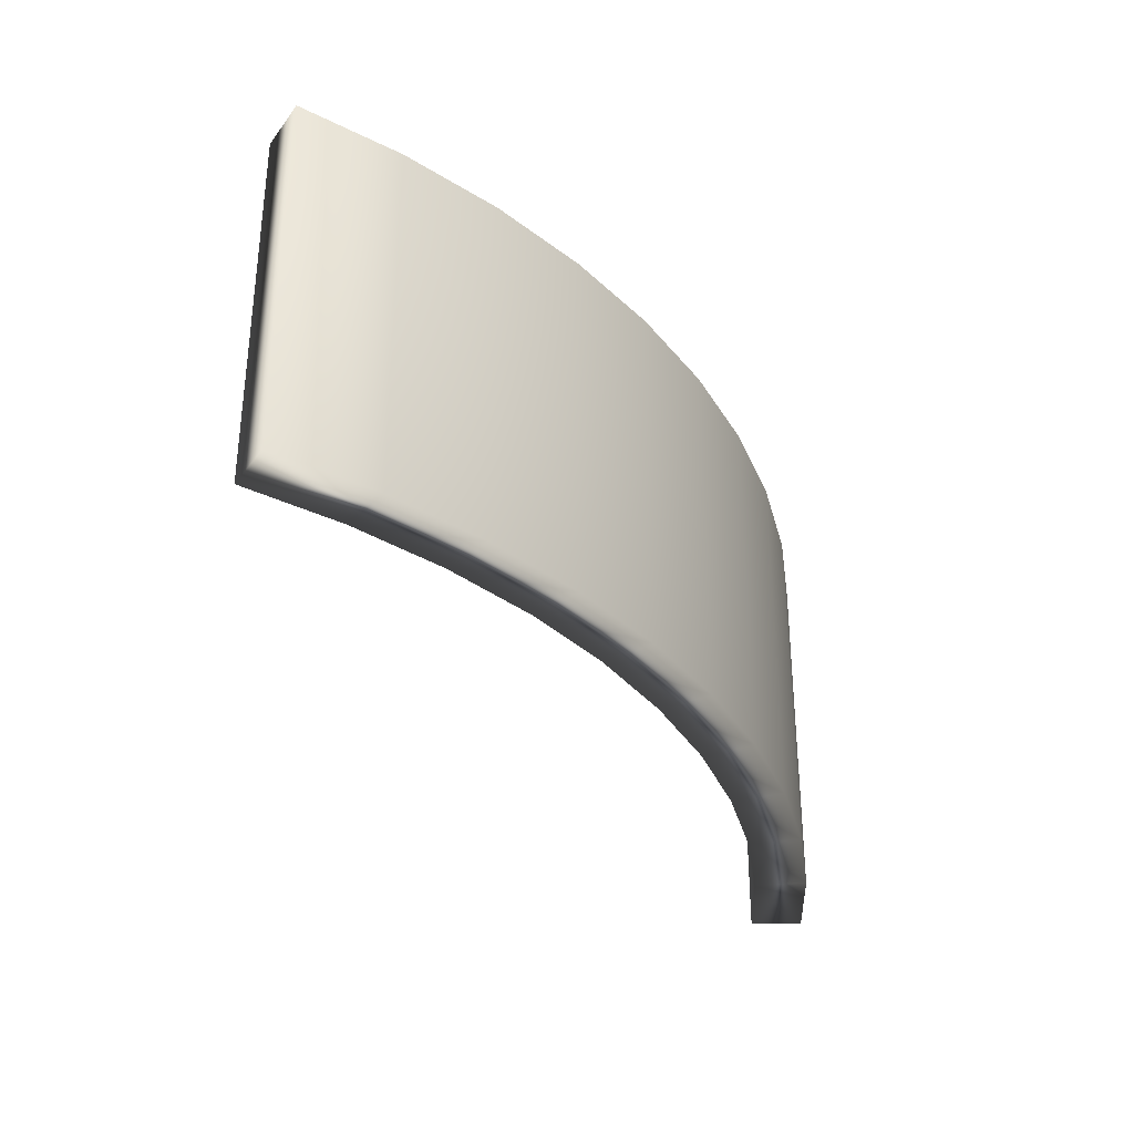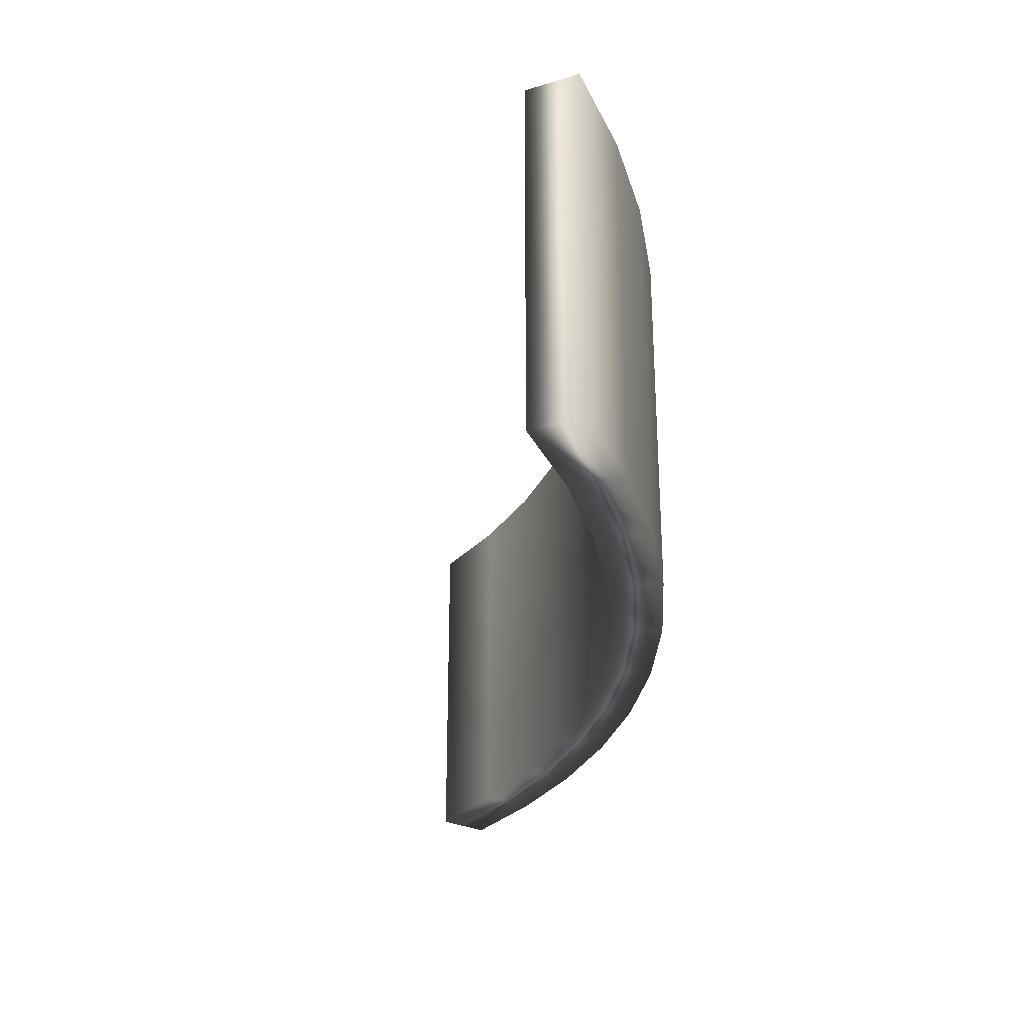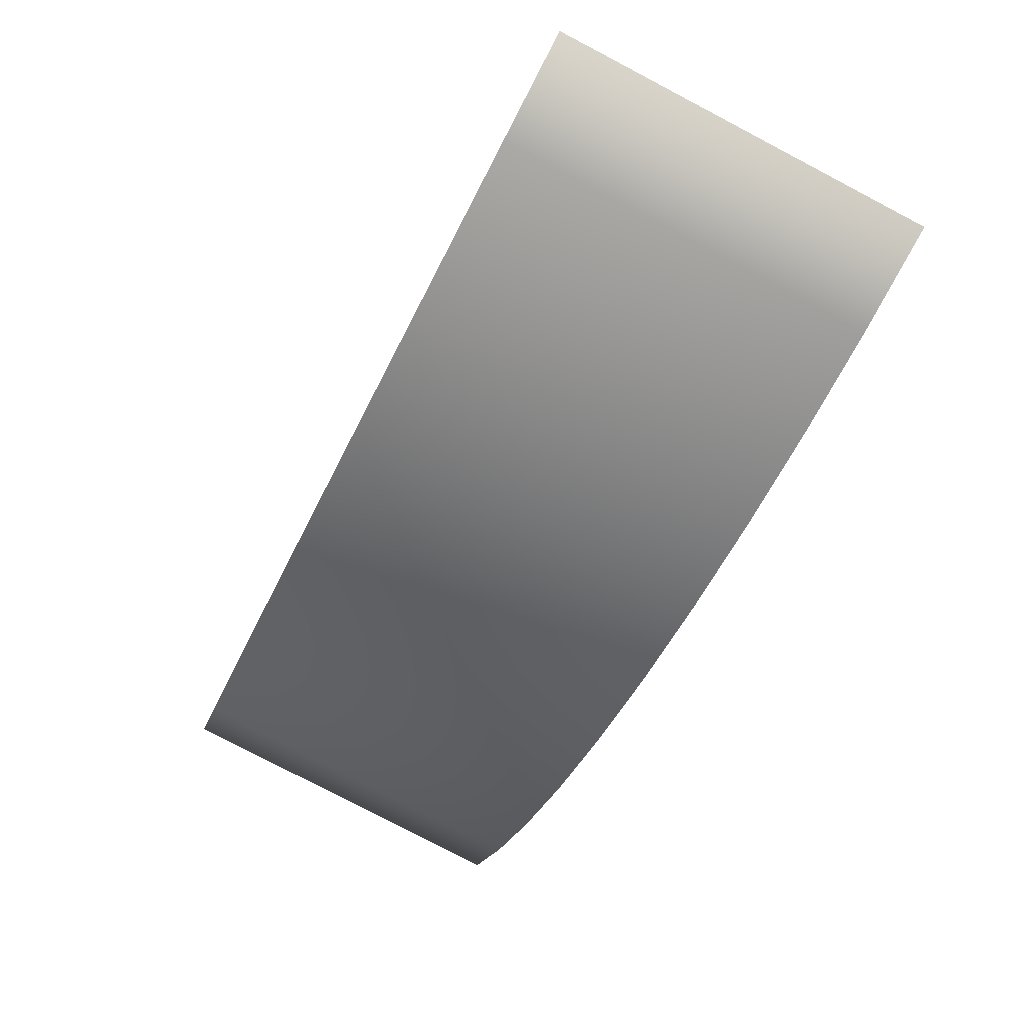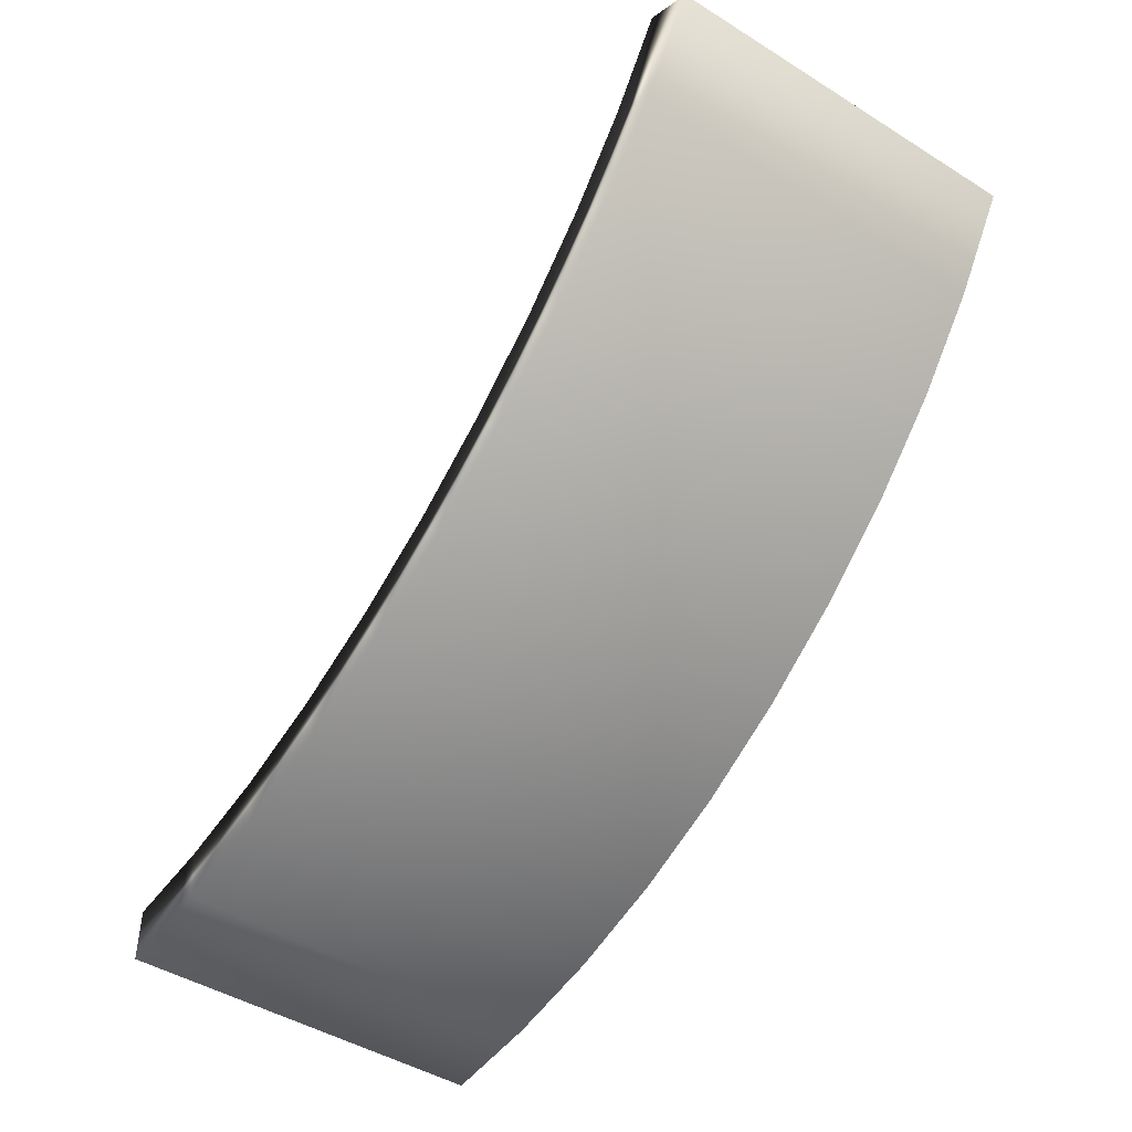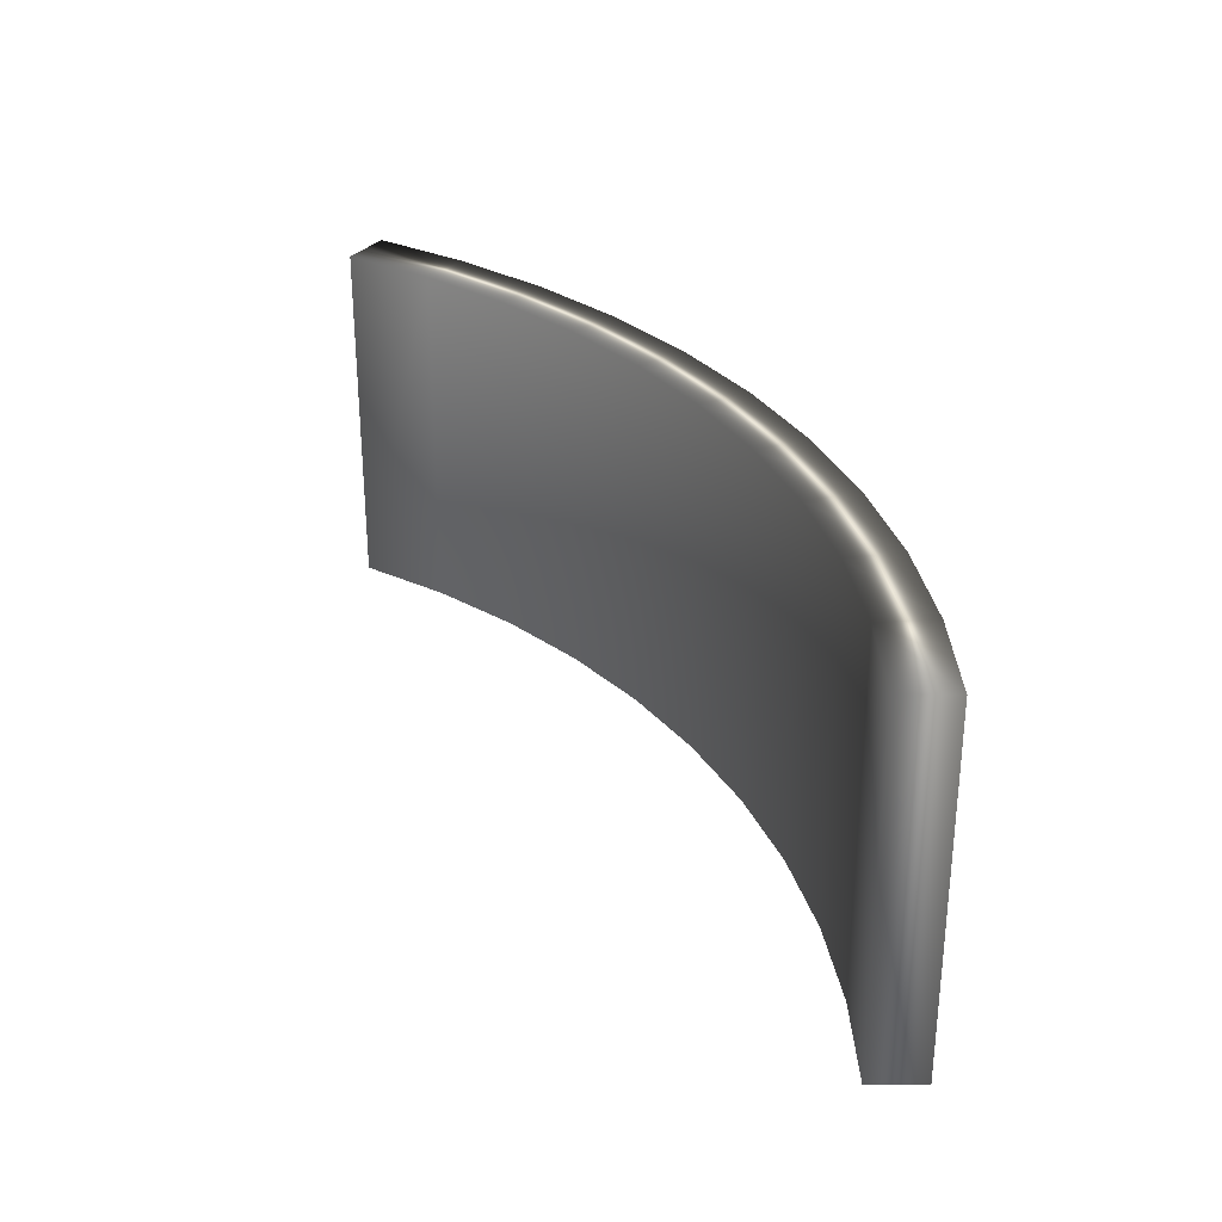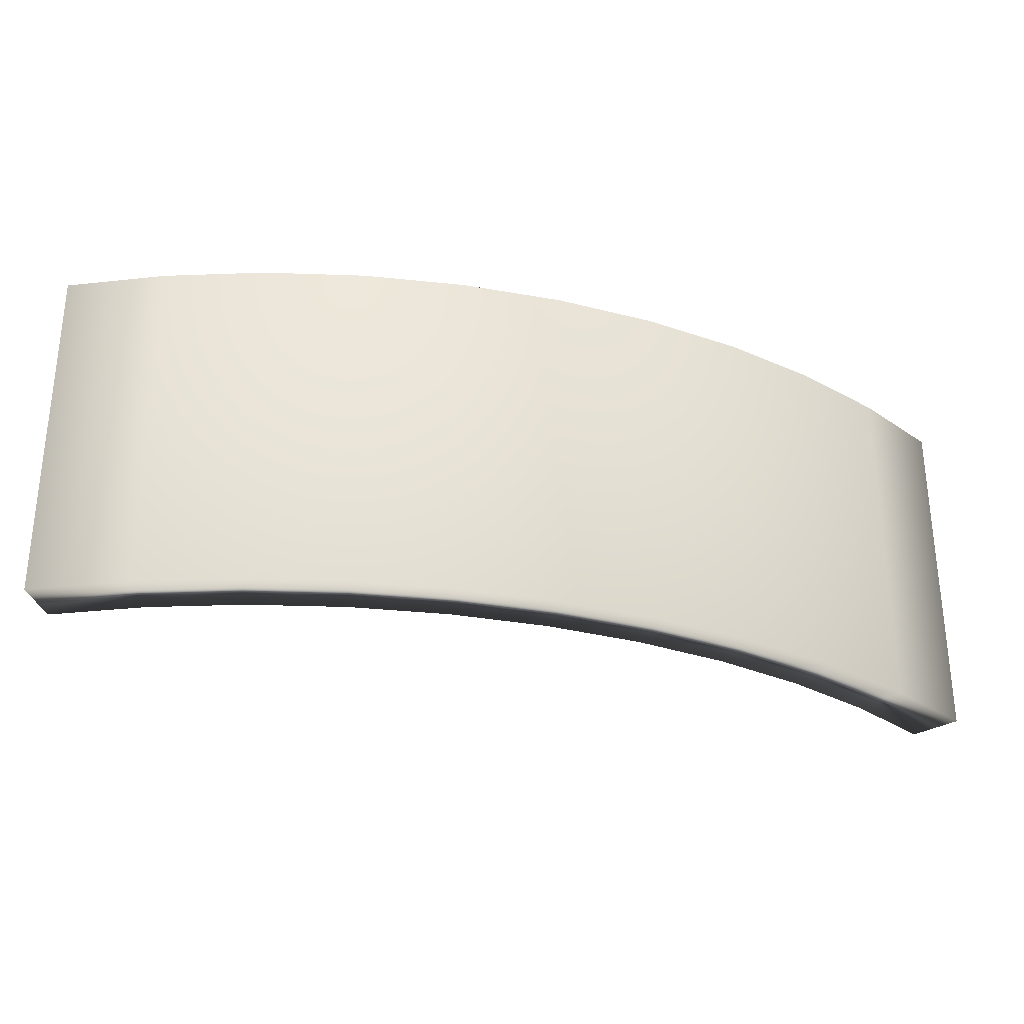
<metadata>
{"format":"obj","ext":"obj","renderer":"f3d","projection":"perspective","resolution":1024,"background":"white","views":[{"elev":-33.3,"azim":89.0,"up":"+Y"},{"elev":-28.7,"azim":54.3,"up":"+Y"},{"elev":-79.8,"azim":-117.6,"up":"+Z"},{"elev":-46.2,"azim":54.7,"up":"+Z"},{"elev":30.3,"azim":30.9,"up":"+Y"},{"elev":-30.2,"azim":132.1,"up":"+Y"}]}
</metadata>
<code>
g ENV_S01_Vanilla_SurvivalMode_VinylBarrier_COL
v 1.144e-05 72.06 -189.2
v -1.717e-05 72.06 -200
v 20.91 72.06 -198.9
v -1.717e-05 -7.248e-07 -200
v 20.91 -7.248e-07 -198.9
v 1.144e-05 -7.248e-07 -189.2
v 19.78 72.06 -188.2
v 19.78 -7.248e-07 -188.2
v 41.58 72.06 -195.6
v 41.58 -7.248e-07 -195.6
v 39.34 72.06 -185.1
v 39.34 -7.248e-07 -185.1
v 61.8 72.06 -190.2
v 61.8 -7.248e-07 -190.2
v 58.47 72.06 -180
v 58.47 -7.248e-07 -180
v 81.35 72.06 -182.7
v 81.35 -7.248e-07 -182.7
v 76.96 72.06 -172.9
v 76.96 -7.248e-07 -172.9
v 100 72.06 -173.2
v 100 -7.248e-07 -173.2
v 94.61 72.06 -163.9
v 94.61 -7.248e-07 -163.9
v 117.6 72.06 -161.8
v 117.6 -7.248e-07 -161.8
v 111.2 72.06 -153.1
v 111.2 -7.248e-07 -153.1
v 133.8 72.06 -148.6
v 133.8 -7.248e-07 -148.6
v 126.6 72.06 -140.6
v 126.6 -7.248e-07 -140.6
v 148.6 72.06 -133.8
v 148.6 -7.248e-07 -133.8
v 140.6 72.06 -126.6
v 140.6 -7.248e-07 -126.6
v 161.8 72.06 -117.6
v 161.8 -7.248e-07 -117.6
v 153.1 72.06 -111.2
v 153.1 -7.248e-07 -111.2
v 173.2 72.06 -100
v 173.2 -7.248e-07 -100
v 163.9 72.06 -94.61
v 163.9 -7.248e-07 -94.61
g ENV_S01_Vanilla_SurvivalMode_VinylBarrier_COL_0
f 3 2 1
f 2 4 1
f 3 5 2
f 5 4 2
f 4 6 1
f 7 1 6
f 7 3 1
f 8 6 4
f 5 8 4
f 8 7 6
f 9 3 7
f 10 5 3
f 9 10 3
f 11 7 8
f 11 9 7
f 12 8 5
f 10 12 5
f 12 11 8
f 13 9 11
f 14 10 9
f 13 14 9
f 15 11 12
f 15 13 11
f 16 12 10
f 14 16 10
f 16 15 12
f 17 13 15
f 18 14 13
f 17 18 13
f 19 15 16
f 19 17 15
f 20 16 14
f 18 20 14
f 20 19 16
f 21 17 19
f 22 18 17
f 21 22 17
f 23 19 20
f 23 21 19
f 24 20 18
f 22 24 18
f 24 23 20
f 25 21 23
f 26 22 21
f 25 26 21
f 27 23 24
f 27 25 23
f 28 24 22
f 26 28 22
f 28 27 24
f 29 25 27
f 30 26 25
f 29 30 25
f 31 27 28
f 31 29 27
f 32 28 26
f 30 32 26
f 32 31 28
f 33 29 31
f 34 30 29
f 33 34 29
f 35 31 32
f 35 33 31
f 36 32 30
f 34 36 30
f 36 35 32
f 37 33 35
f 38 34 33
f 37 38 33
f 39 35 36
f 39 37 35
f 40 36 34
f 38 40 34
f 40 39 36
f 41 37 39
f 42 38 37
f 41 42 37
f 43 41 39
f 43 39 40
f 42 41 43
f 44 40 38
f 44 43 40
f 42 44 38
f 44 42 43

</code>
